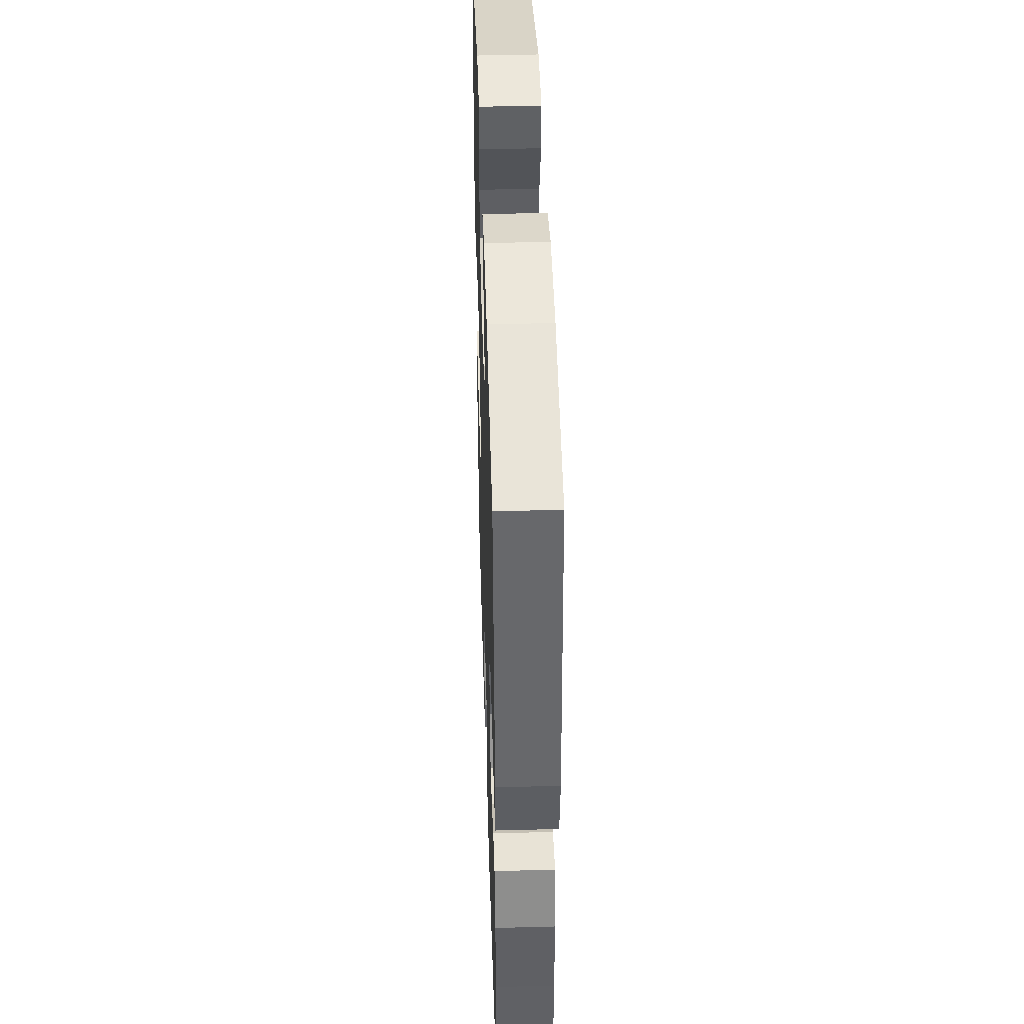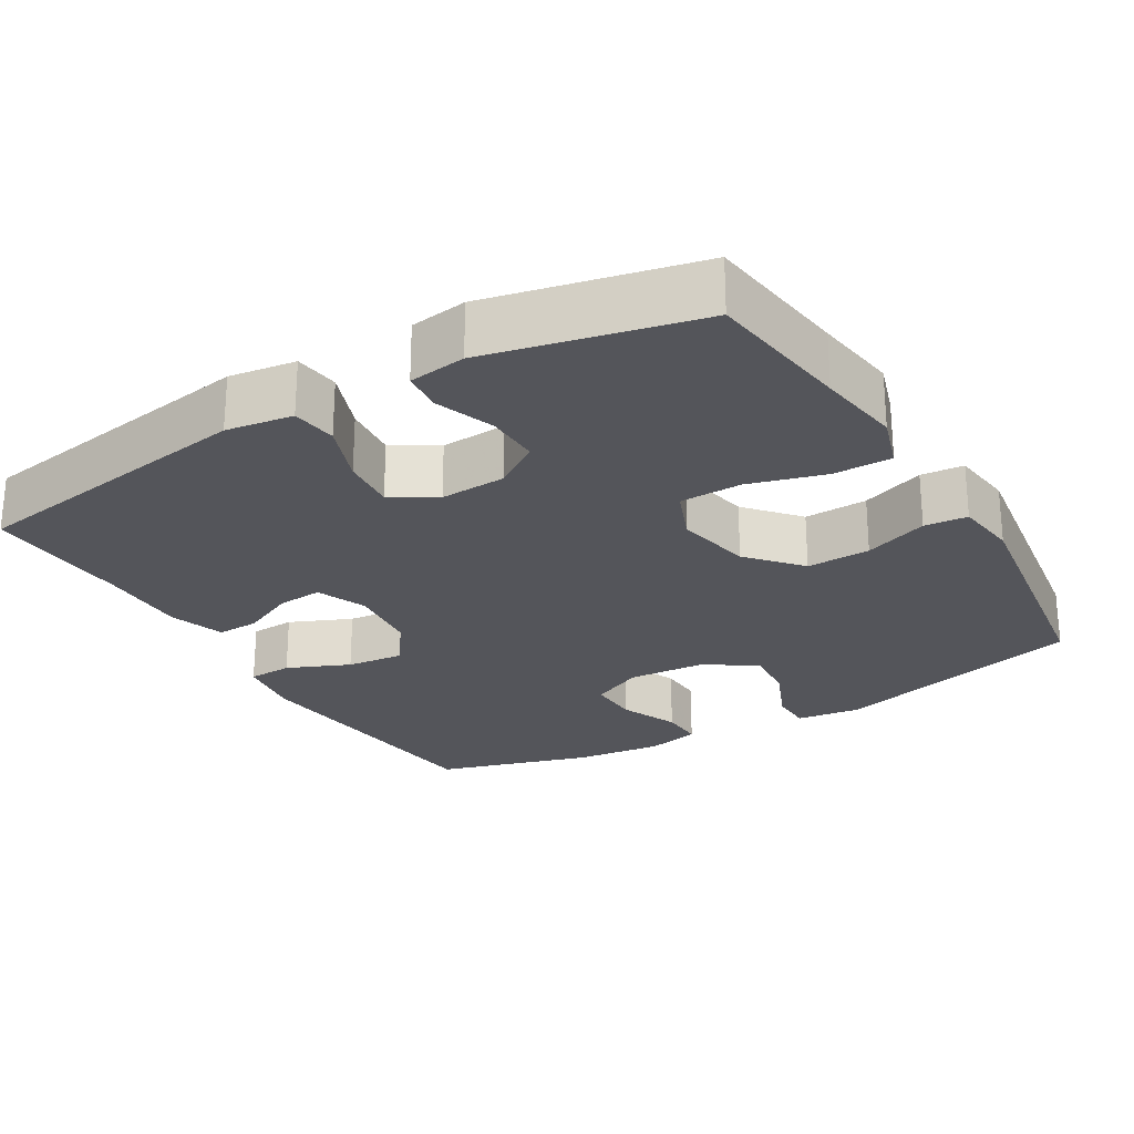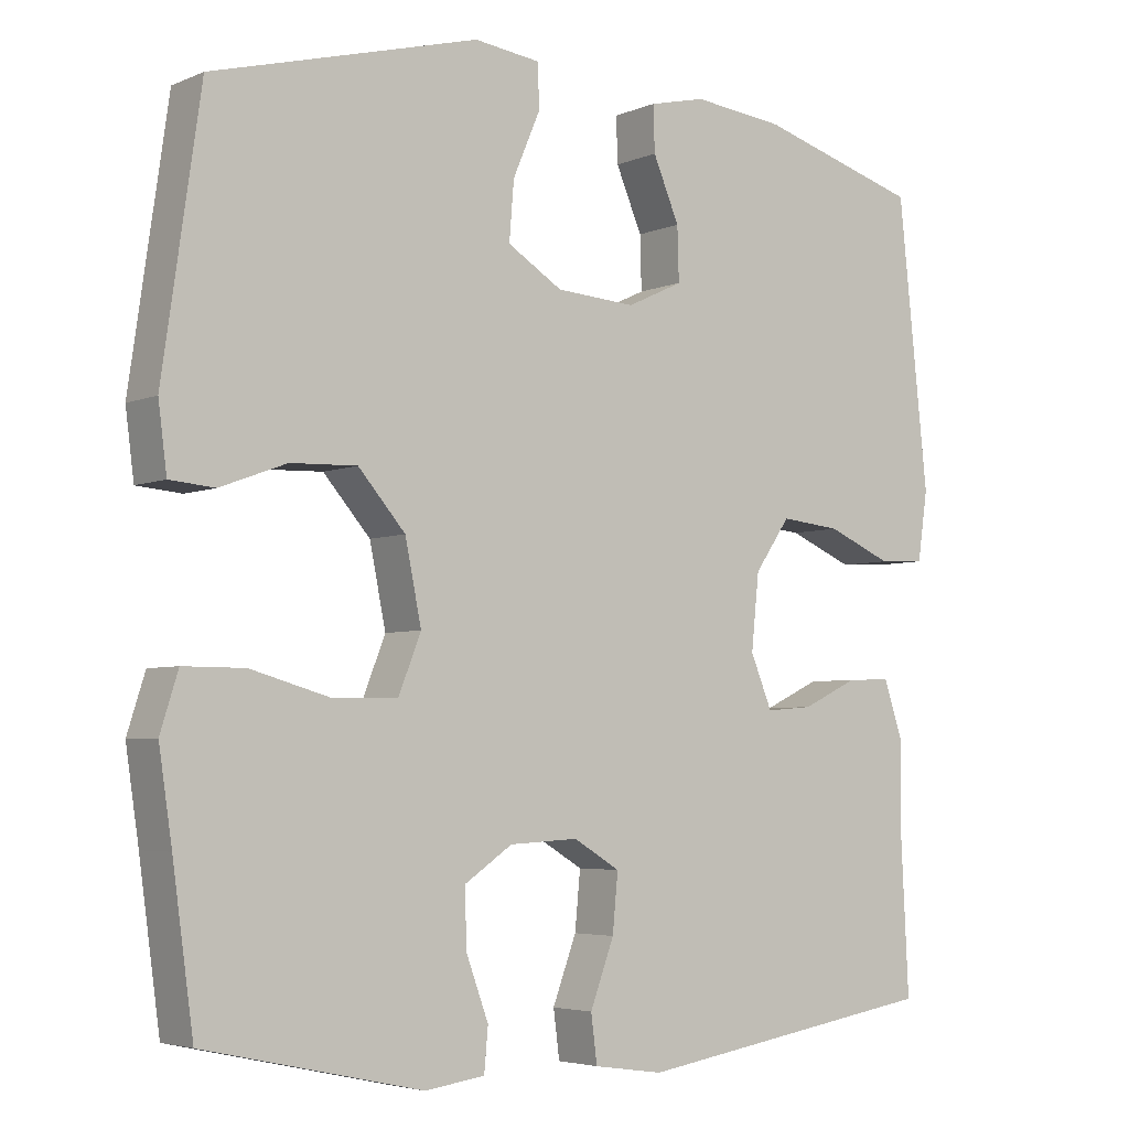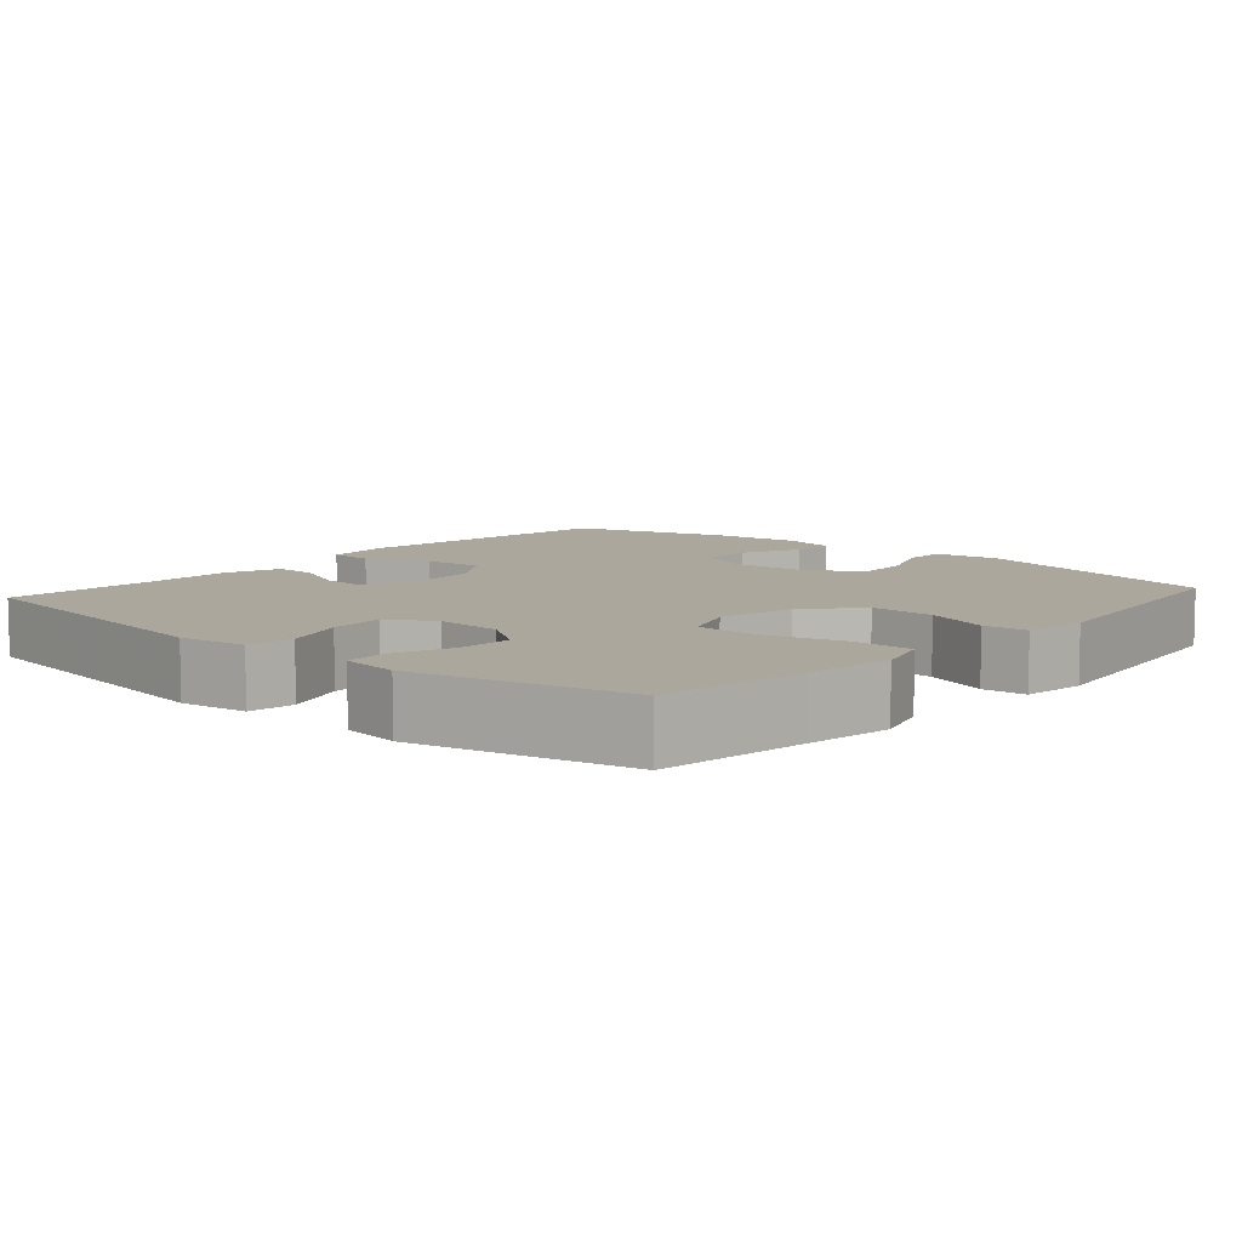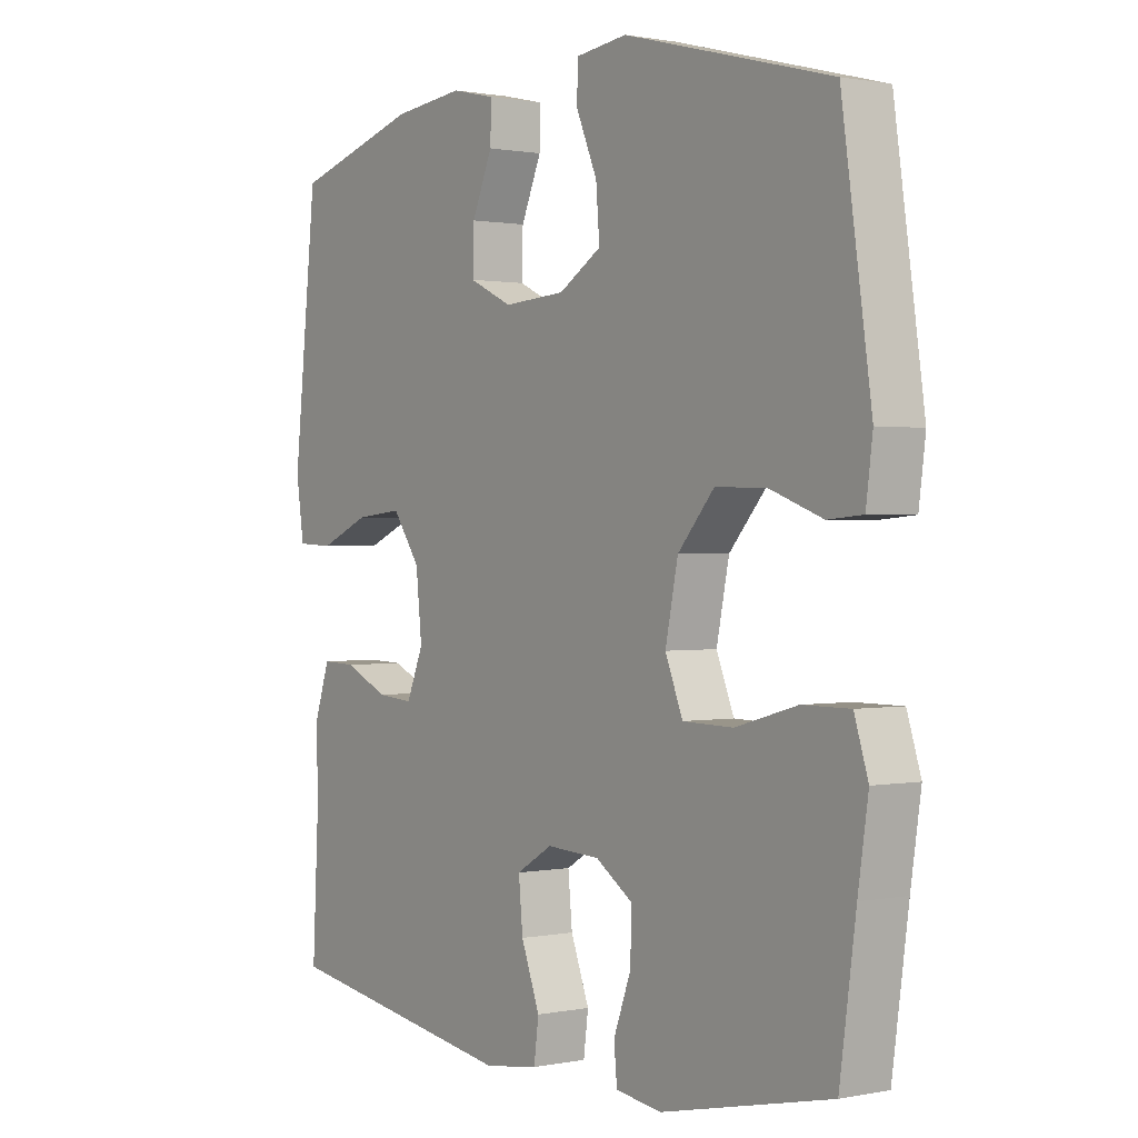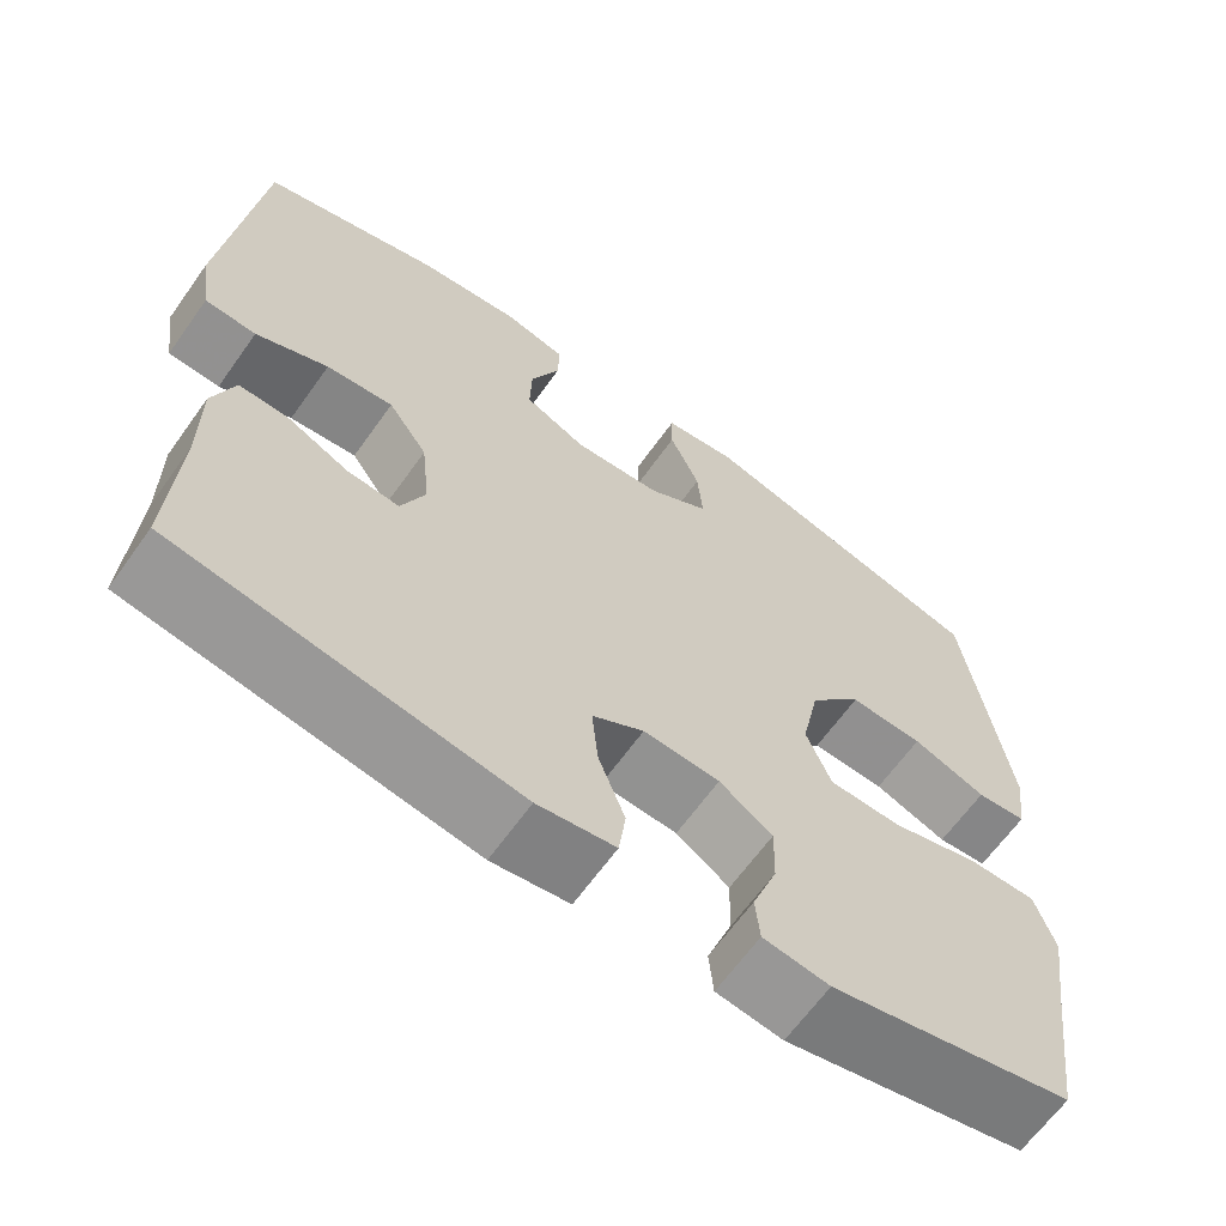
<metadata>
{"format":"obj","ext":"obj","renderer":"f3d","projection":"perspective","resolution":1024,"background":"white","views":[{"elev":43.8,"azim":88.2,"up":"+Z"},{"elev":-24.9,"azim":-149.4,"up":"+Y"},{"elev":-4.5,"azim":-37.2,"up":"+Z"},{"elev":8.3,"azim":-138.5,"up":"+Y"},{"elev":0.8,"azim":-126.2,"up":"+Z"},{"elev":-64.8,"azim":144.5,"up":"+Z"}]}
</metadata>
<code>
v 0.5 0.07 0.5
v 0.539 0.07 0.13
v 0.526 0.07 0.041
v 0.466 0.07 0.038
v 0.382 0.07 0.074
v 0.304 0.07 0.082
v 0.258 0.07 0.016
v 0.248 0.07 -0.081
v 0.276 0.07 -0.149
v 0.337 0.07 -0.144
v 0.409 0.07 -0.11
v 0.466 0.07 -0.108
v 0.491 0.07 -0.183
v 0.49 0.07 -0.302
v 0.5 0.07 -0.5
v 0.104 0.07 -0.564
v 0.014 0.07 -0.551
v 0.006 0.07 -0.49
v 0.037 0.07 -0.407
v 0.044 0.07 -0.333
v -0.016 0.07 -0.297
v -0.105 0.07 -0.302
v -0.167 0.07 -0.344
v -0.165 0.07 -0.417
v -0.136 0.07 -0.496
v -0.141 0.07 -0.551
v -0.218 0.07 -0.562
v -0.5 0.07 -0.5
v -0.527 0.07 -0.303
v -0.544 0.07 -0.189
v -0.521 0.07 -0.116
v -0.442 0.07 -0.116
v -0.339 0.07 -0.145
v -0.255 0.07 -0.143
v -0.226 0.07 -0.07
v -0.247 0.07 0.033
v -0.308 0.07 0.103
v -0.394 0.07 0.1
v -0.48 0.07 0.068
v -0.538 0.07 0.073
v -0.549 0.07 0.158
v -0.5 0.07 0.5
v -0.155 0.07 0.592
v -0.069 0.07 0.581
v -0.068 0.07 0.524
v -0.103 0.07 0.442
v -0.109 0.07 0.367
v -0.038 0.07 0.323
v 0.065 0.07 0.316
v 0.137 0.07 0.35
v 0.135 0.07 0.419
v 0.101 0.07 0.499
v 0.099 0.07 0.558
v 0.172 0.07 0.575
v 0.29 0.07 0.562
v 0.5 0 0.5
v 0.539 0 0.13
v 0.526 0 0.041
v 0.466 0 0.038
v 0.382 0 0.074
v 0.304 0 0.082
v 0.258 0 0.016
v 0.248 0 -0.081
v 0.276 0 -0.149
v 0.337 0 -0.144
v 0.409 0 -0.11
v 0.466 0 -0.108
v 0.491 0 -0.183
v 0.49 0 -0.302
v 0.5 0 -0.5
v 0.104 0 -0.564
v 0.014 0 -0.551
v 0.006 0 -0.49
v 0.037 0 -0.407
v 0.044 0 -0.333
v -0.016 0 -0.297
v -0.105 0 -0.302
v -0.167 0 -0.344
v -0.165 0 -0.417
v -0.136 0 -0.496
v -0.141 0 -0.551
v -0.218 0 -0.562
v -0.5 0 -0.5
v -0.527 0 -0.303
v -0.544 0 -0.189
v -0.521 0 -0.116
v -0.442 0 -0.116
v -0.339 0 -0.145
v -0.255 0 -0.143
v -0.226 0 -0.07
v -0.247 0 0.033
v -0.308 0 0.103
v -0.394 0 0.1
v -0.48 0 0.068
v -0.538 0 0.073
v -0.549 0 0.158
v -0.5 0 0.5
v -0.155 0 0.592
v -0.069 0 0.581
v -0.068 0 0.524
v -0.103 0 0.442
v -0.109 0 0.367
v -0.038 0 0.323
v 0.065 0 0.316
v 0.137 0 0.35
v 0.135 0 0.419
v 0.101 0 0.499
v 0.099 0 0.558
v 0.172 0 0.575
v 0.29 0 0.562
f 3 4 5
f 2 3 5
f 1 2 5
f 55 1 5
f 54 55 5
f 53 54 5
f 52 53 5
f 51 52 5
f 50 51 5 6
f 49 50 6 7
f 48 49 7 8
f 47 48 8 9
f 44 45 46
f 43 44 46
f 42 43 46
f 41 42 46
f 40 41 46
f 39 40 46
f 38 39 46
f 37 38 46 47
f 36 37 47 9
f 31 32 33
f 30 31 33
f 29 30 33
f 28 29 33
f 27 28 33
f 26 27 33
f 25 26 33
f 24 25 33
f 23 24 33 34
f 22 23 34 35
f 17 18 19
f 16 17 19
f 15 16 19
f 14 15 19
f 14 19 20
f 13 14 20
f 12 13 20
f 11 12 20
f 10 11 20
f 9 10 20 21
f 22 35 36
f 21 22 36
f 9 21 36
f 60 59 58
f 60 58 57
f 60 57 56
f 60 56 110
f 60 110 109
f 60 109 108
f 60 108 107
f 60 107 106
f 61 60 106 105
f 62 61 105 104
f 63 62 104 103
f 64 63 103 102
f 101 100 99
f 101 99 98
f 101 98 97
f 101 97 96
f 101 96 95
f 101 95 94
f 101 94 93
f 102 101 93 92
f 64 102 92 91
f 88 87 86
f 88 86 85
f 88 85 84
f 88 84 83
f 88 83 82
f 88 82 81
f 88 81 80
f 88 80 79
f 89 88 79 78
f 90 89 78 77
f 74 73 72
f 74 72 71
f 74 71 70
f 74 70 69
f 75 74 69
f 75 69 68
f 75 68 67
f 75 67 66
f 75 66 65
f 76 75 65 64
f 91 90 77
f 91 77 76
f 91 76 64
f 1 56 57 2
f 2 57 58 3
f 3 58 59 4
f 4 59 60 5
f 5 60 61 6
f 6 61 62 7
f 7 62 63 8
f 8 63 64 9
f 9 64 65 10
f 10 65 66 11
f 11 66 67 12
f 12 67 68 13
f 13 68 69 14
f 14 69 70 15
f 15 70 71 16
f 16 71 72 17
f 17 72 73 18
f 18 73 74 19
f 19 74 75 20
f 20 75 76 21
f 21 76 77 22
f 22 77 78 23
f 23 78 79 24
f 24 79 80 25
f 25 80 81 26
f 26 81 82 27
f 27 82 83 28
f 28 83 84 29
f 29 84 85 30
f 30 85 86 31
f 31 86 87 32
f 32 87 88 33
f 33 88 89 34
f 34 89 90 35
f 35 90 91 36
f 36 91 92 37
f 37 92 93 38
f 38 93 94 39
f 39 94 95 40
f 40 95 96 41
f 41 96 97 42
f 42 97 98 43
f 43 98 99 44
f 44 99 100 45
f 45 100 101 46
f 46 101 102 47
f 47 102 103 48
f 48 103 104 49
f 49 104 105 50
f 50 105 106 51
f 51 106 107 52
f 52 107 108 53
f 53 108 109 54
f 54 109 110 55
f 55 110 56 1

</code>
